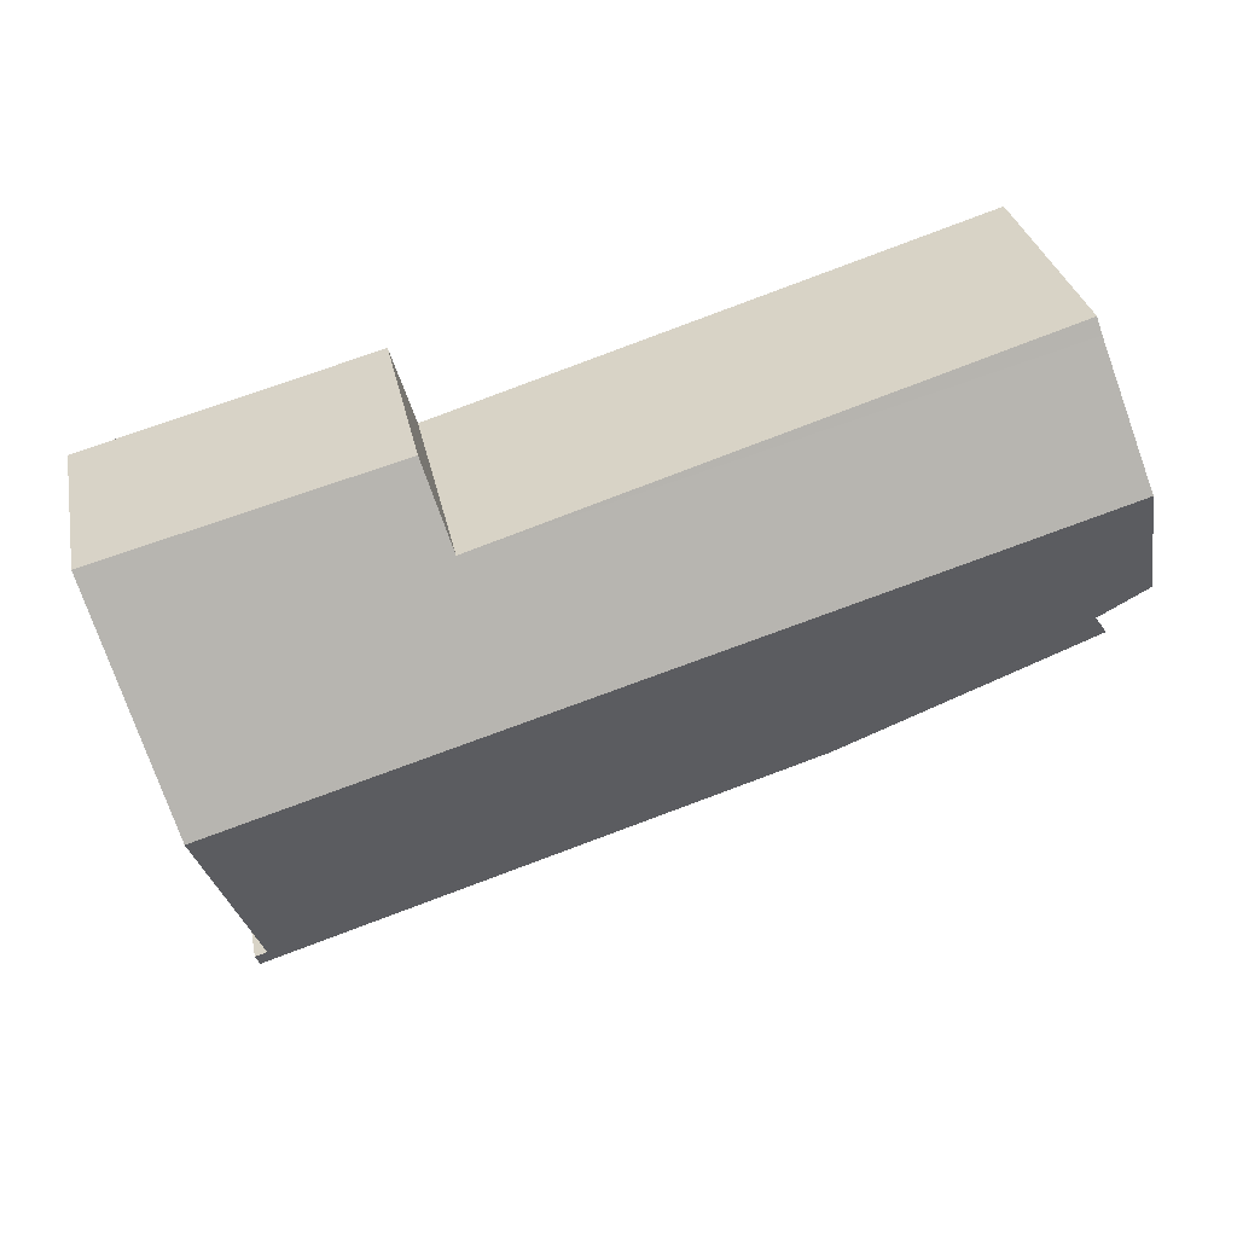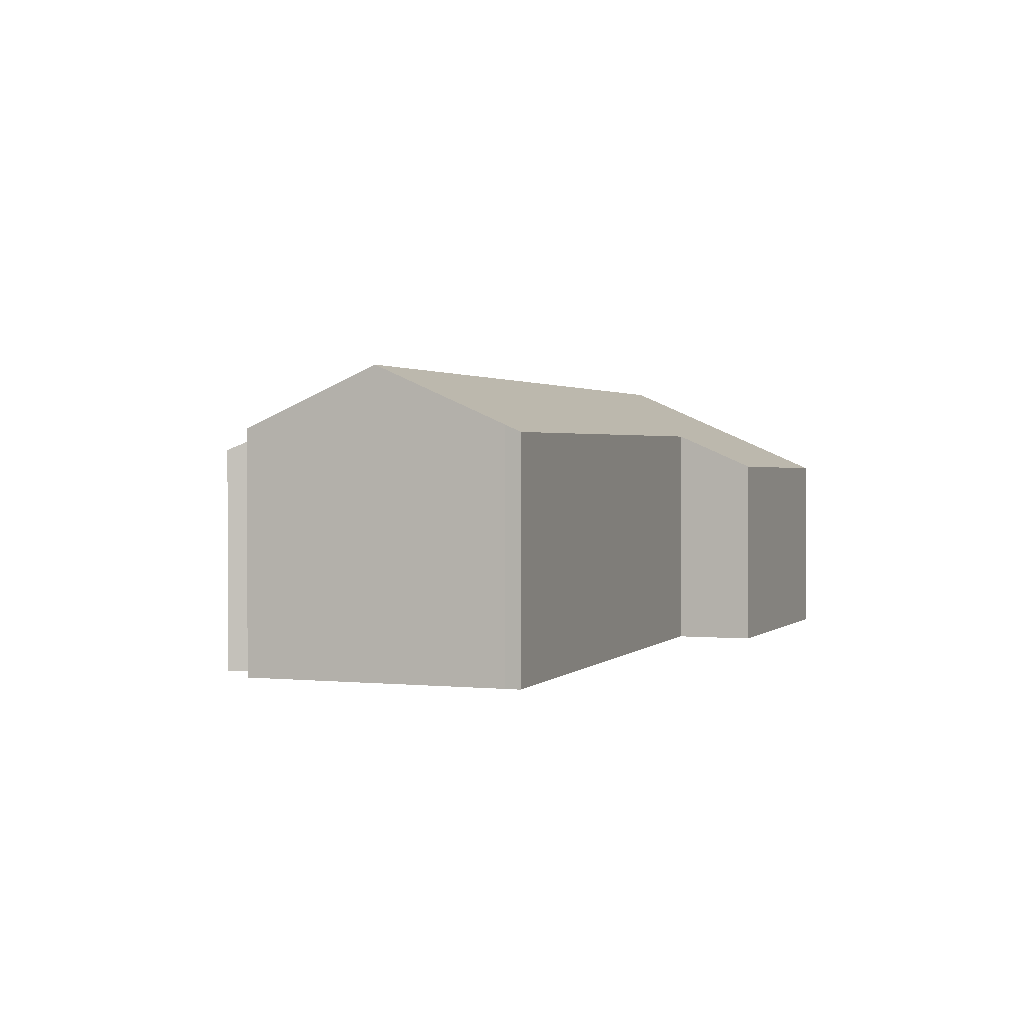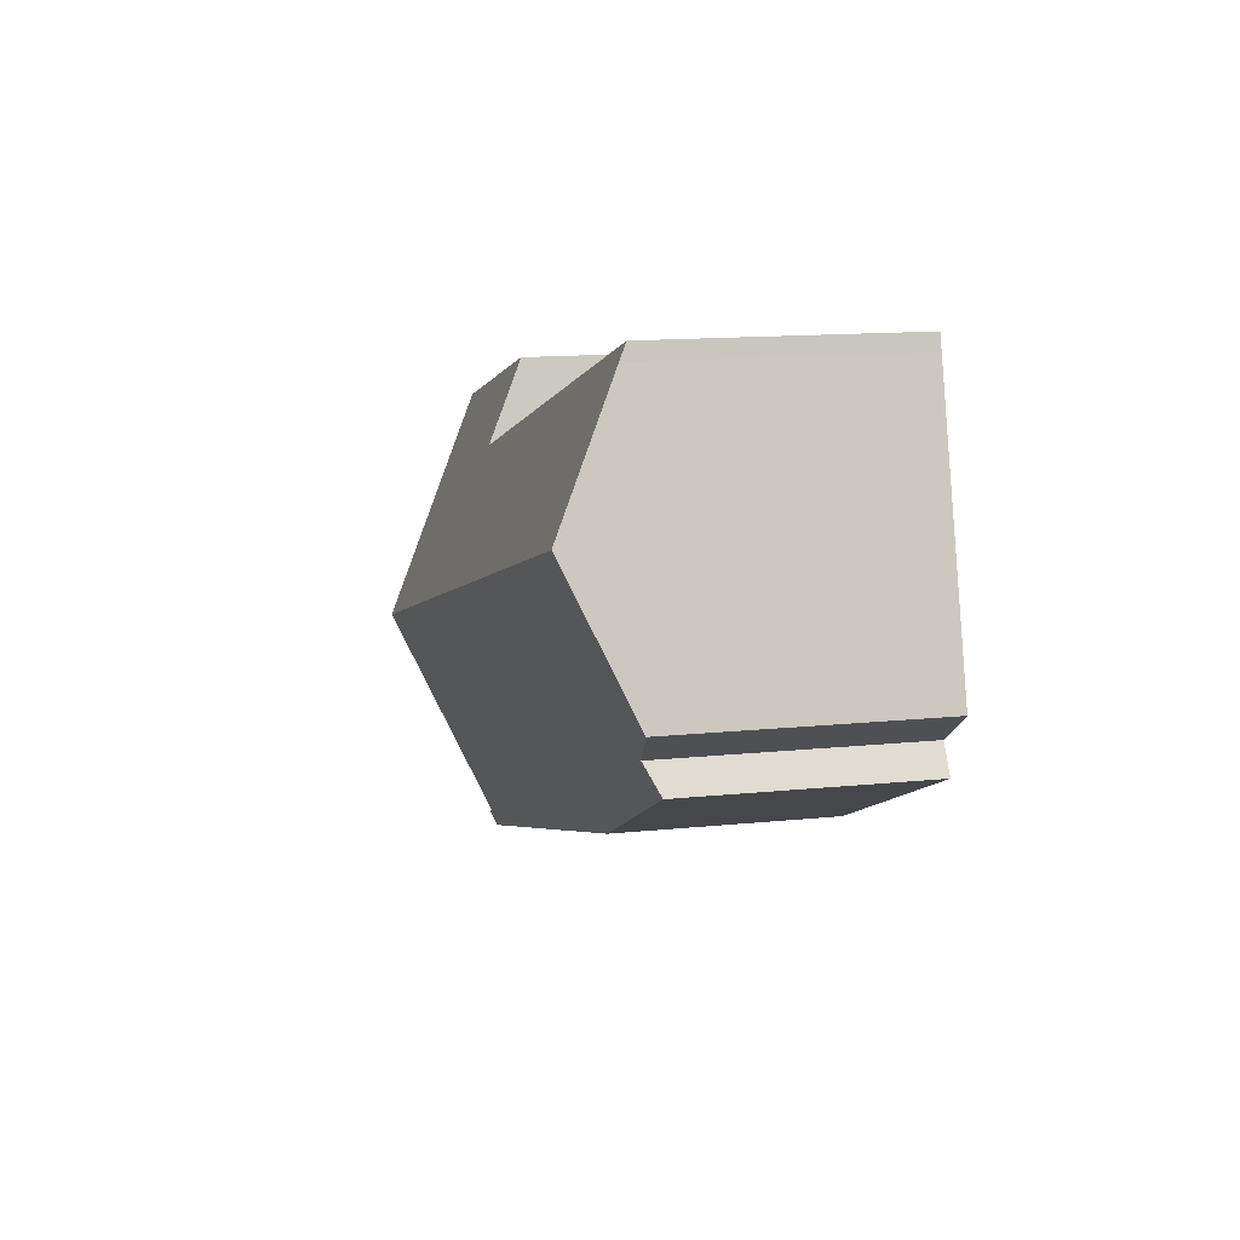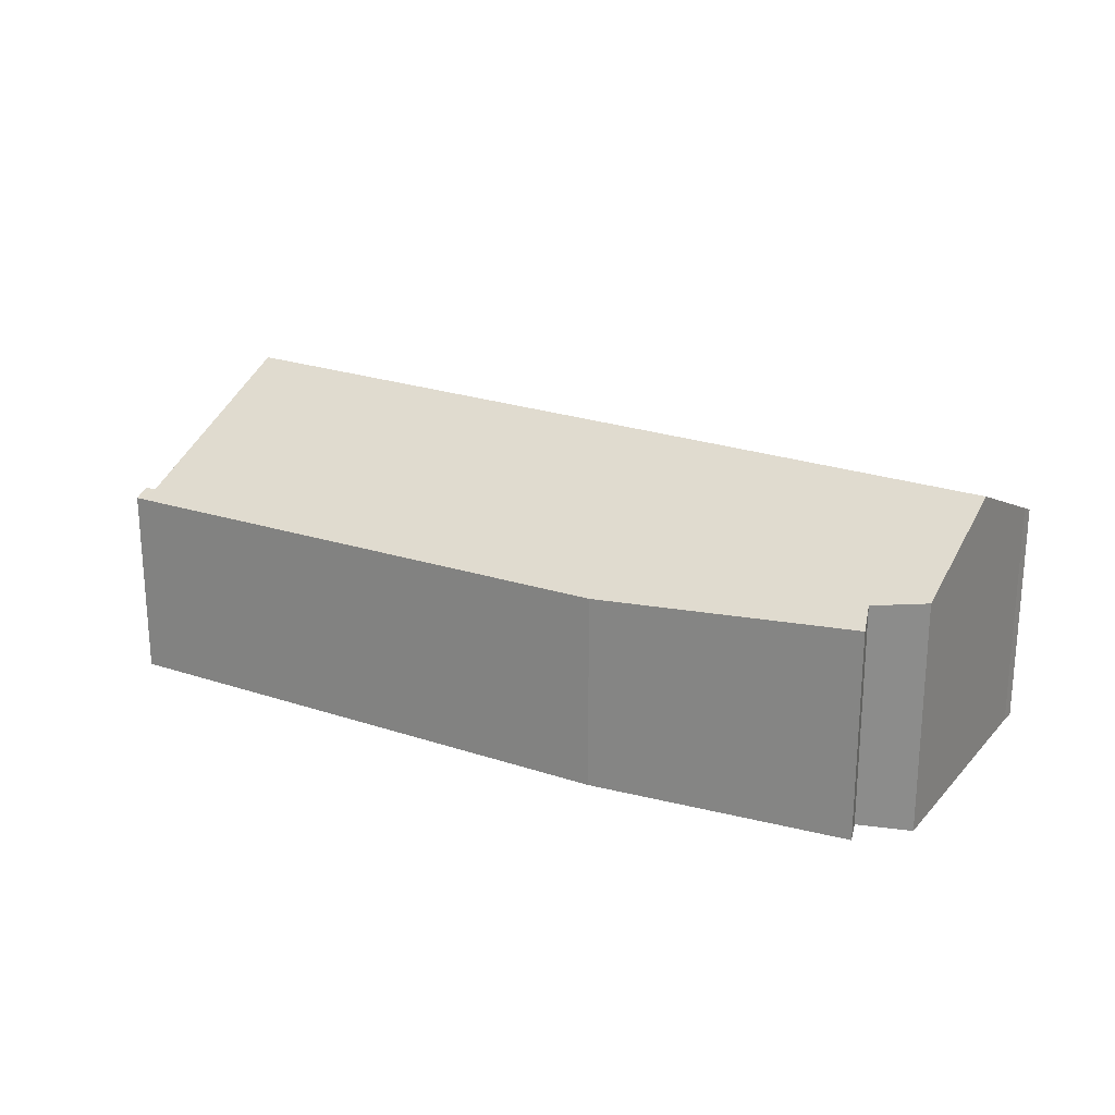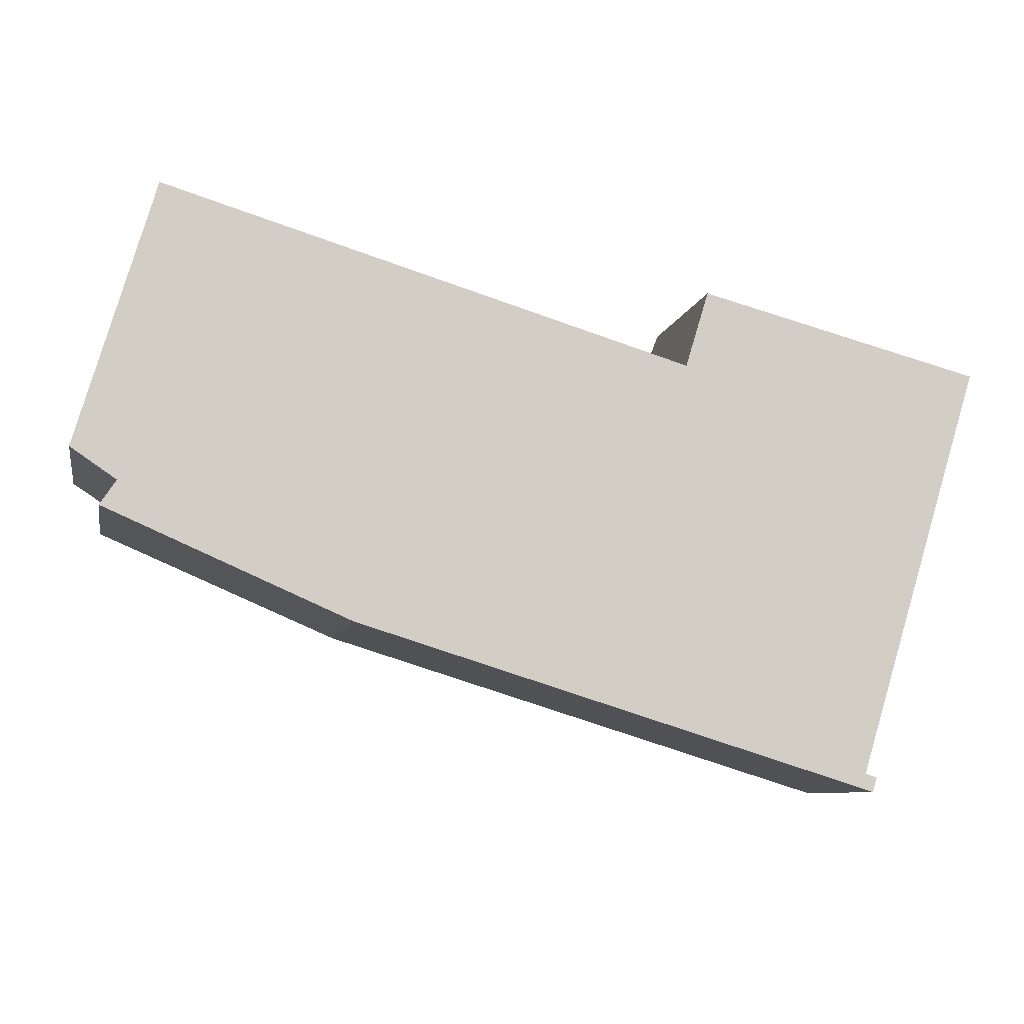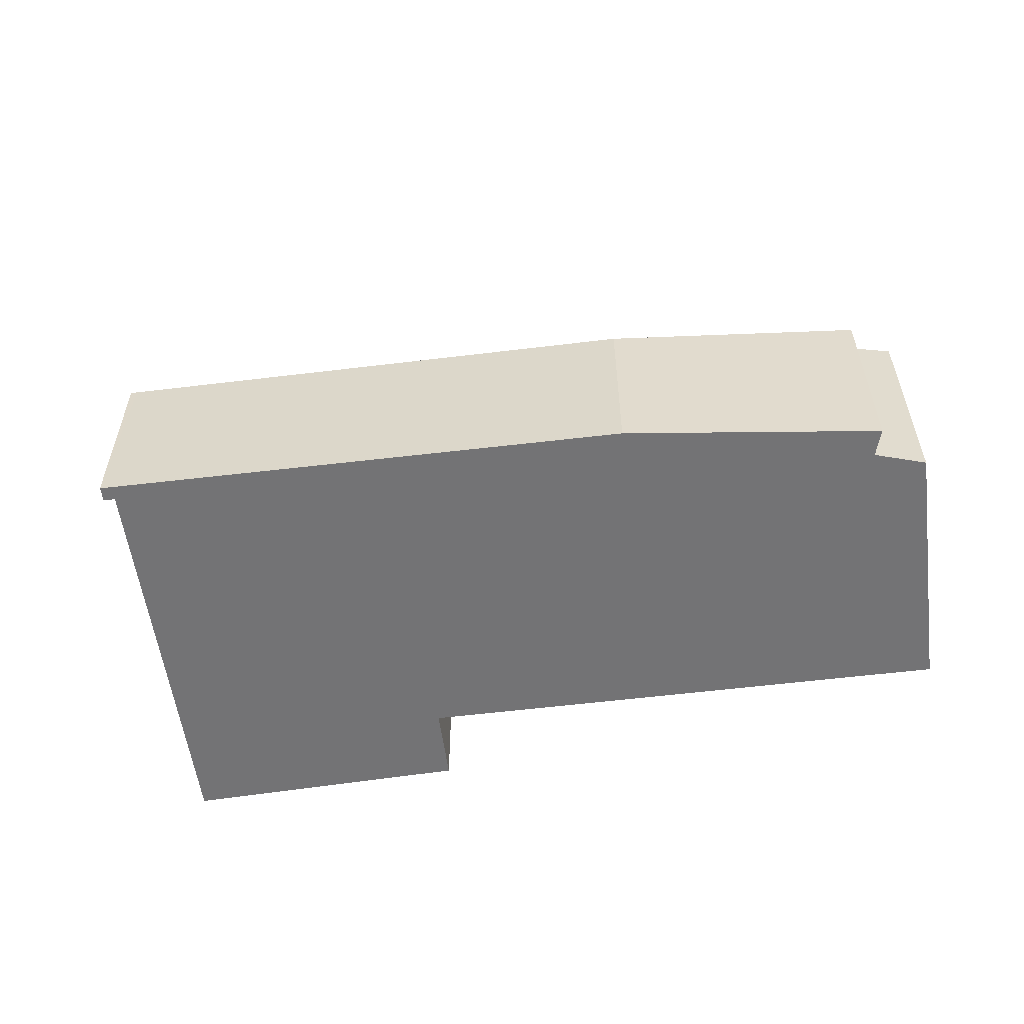
<metadata>
{"format":"obj","ext":"obj","renderer":"f3d","projection":"perspective","resolution":1024,"background":"white","views":[{"elev":32.3,"azim":168.5,"up":"+Z"},{"elev":1.5,"azim":-53.1,"up":"+Y"},{"elev":13.7,"azim":-103.2,"up":"+Z"},{"elev":23.2,"azim":-133.3,"up":"+Y"},{"elev":-8.2,"azim":-10.9,"up":"+Z"},{"elev":-56.0,"azim":-155.7,"up":"+Y"}]}
</metadata>
<code>
v  16.93 5.848 -2.177
v  12.6 3.962 3.571
v  18.22 3.904 2.071
v  12.13 4.658 2.051
v  0.753 5.848 2.532
v  1.48 4.73 4.98
v  1.555 4.6 5.268
v  5.446 3.997 -3.238
v  0.582 4.297 -1.107
v  0.909 4.542 -0.619
v  0 4.691 2.872e-16
v  15.73 4.048 -6.11
v  15.93 4.351 -5.449
v  15.74 3.915 -6.429
v  15.83 4.048 -6.139
v  15.87 3.914 -6.471
v  15.96 4.047 -6.179
v  15.87 3.962e-16 -6.471
v  5.446 1.983e-16 -3.238
v  15.74 3.937e-16 -6.429
v  0.582 6.778e-17 -1.107
v  0 0 0
v  0.909 3.79e-17 -0.619
v  1.48 -3.049e-16 4.98
v  0.753 -1.55e-16 2.532
v  1.555 -3.226e-16 5.268
v  12.13 -1.256e-16 2.051
v  12.6 -2.187e-16 3.571
v  18.22 -1.268e-16 2.071
v  15.73 3.741e-16 -6.11
v  15.96 3.784e-16 -6.179
v  15.83 3.759e-16 -6.139
v  16.93 1.333e-16 -2.177
v  15.93 3.337e-16 -5.449
g defaultobject
f 1 2 3
f 2 1 4
f 4 1 5
f 4 5 6
f 4 6 7
f 8 9 10
f 5 10 11
f 10 5 1
f 10 1 8
f 8 1 12
f 12 1 13
f 12 14 8
f 14 12 15
f 14 15 16
f 16 15 17
f 18 14 16
f 14 18 8
f 8 18 19
f 19 18 20
f 8 21 9
f 21 8 19
f 10 22 11
f 22 10 23
f 9 23 10
f 23 9 21
f 22 5 11
f 5 22 6
f 6 22 24
f 24 22 25
f 24 7 6
f 7 24 26
f 27 2 4
f 2 27 28
f 7 27 4
f 27 7 26
f 28 3 2
f 3 28 29
f 30 15 12
f 15 30 17
f 17 30 31
f 31 30 32
f 29 1 3
f 1 29 33
f 1 33 13
f 13 33 34
f 13 34 12
f 12 34 30
f 31 16 17
f 16 31 18
f 22 23 25
f 28 33 29
f 33 28 34
f 34 28 30
f 30 28 20
f 20 28 27
f 20 27 19
f 19 27 26
f 19 26 23
f 19 23 21
f 23 26 24
f 23 24 25
f 32 18 31
f 18 32 30
f 18 30 20

</code>
